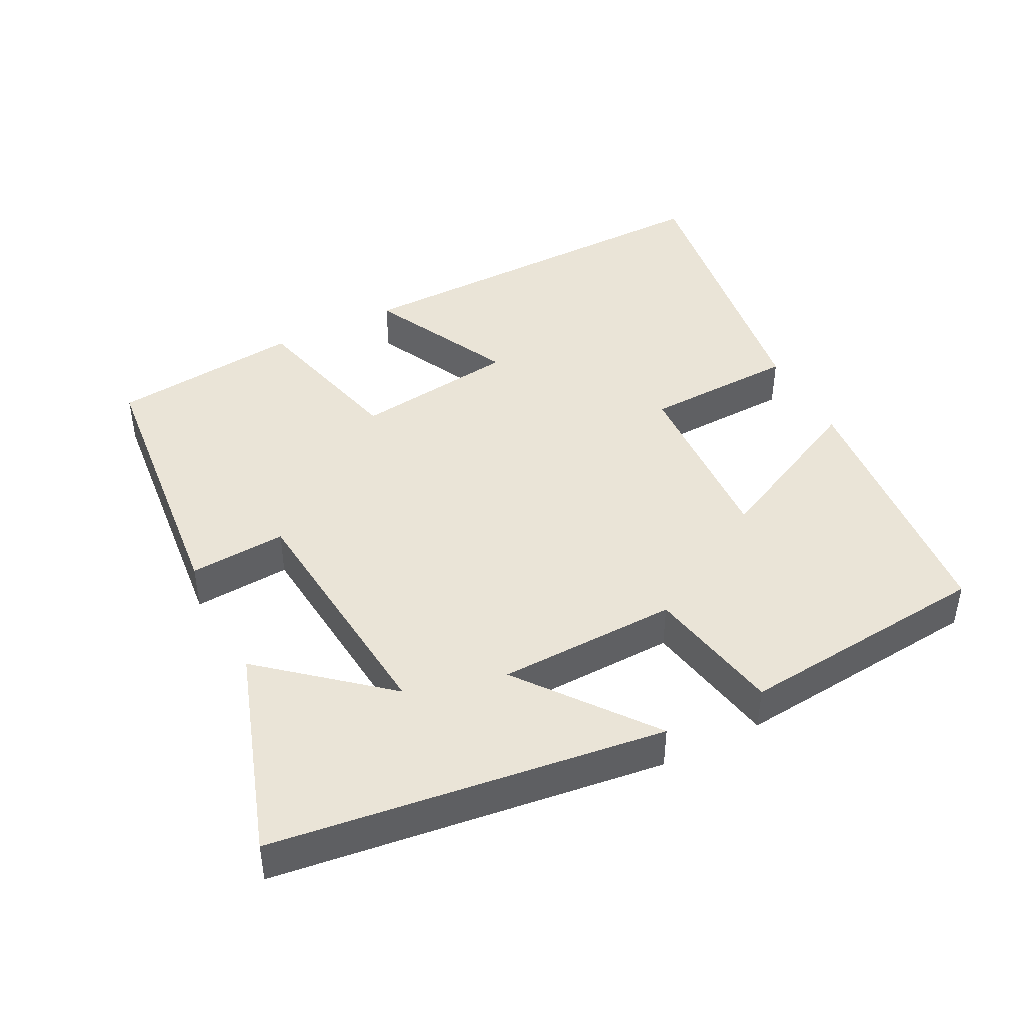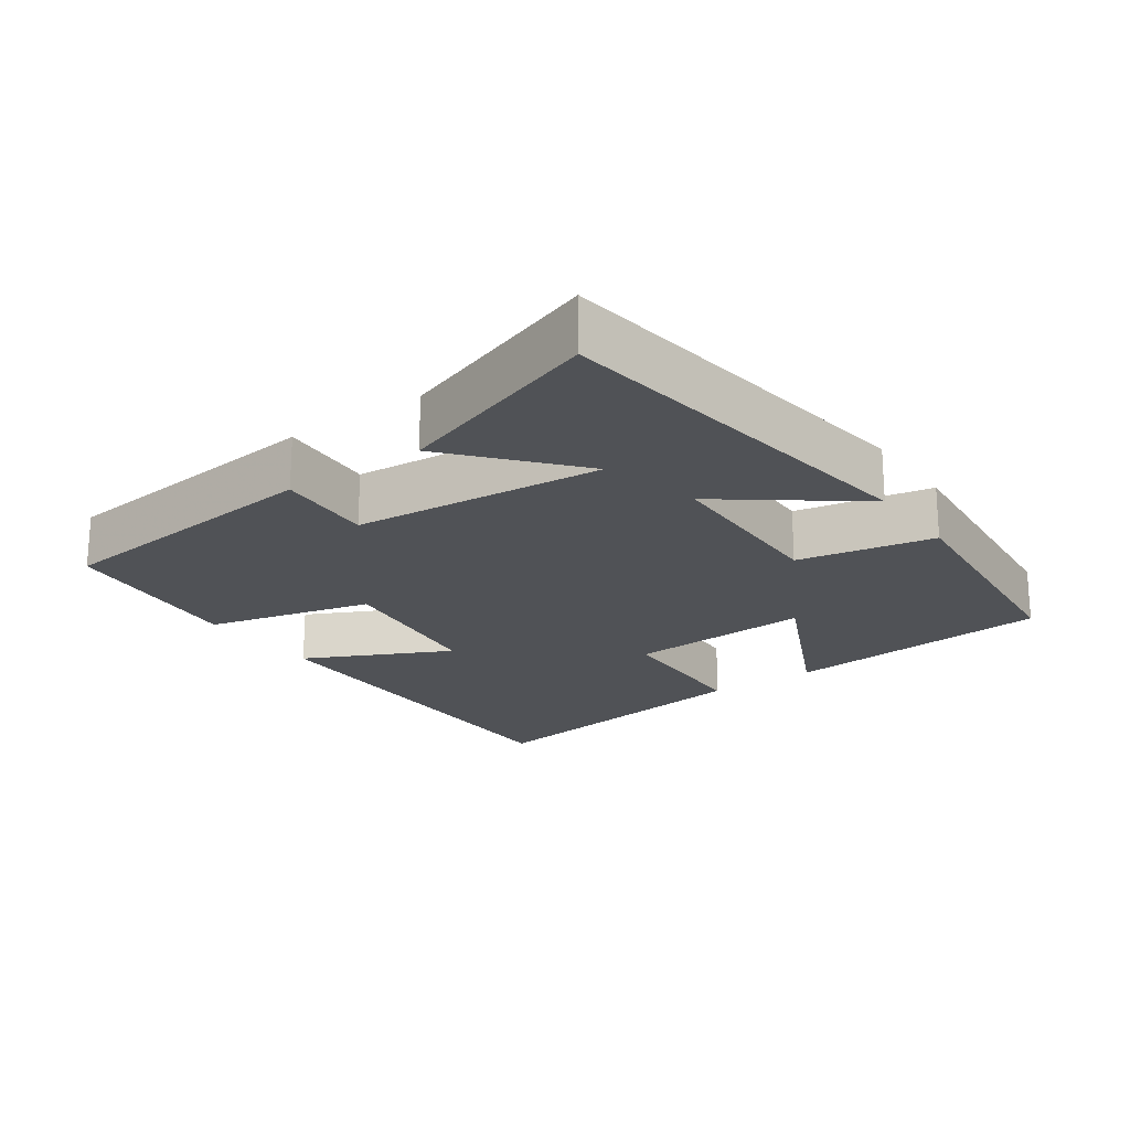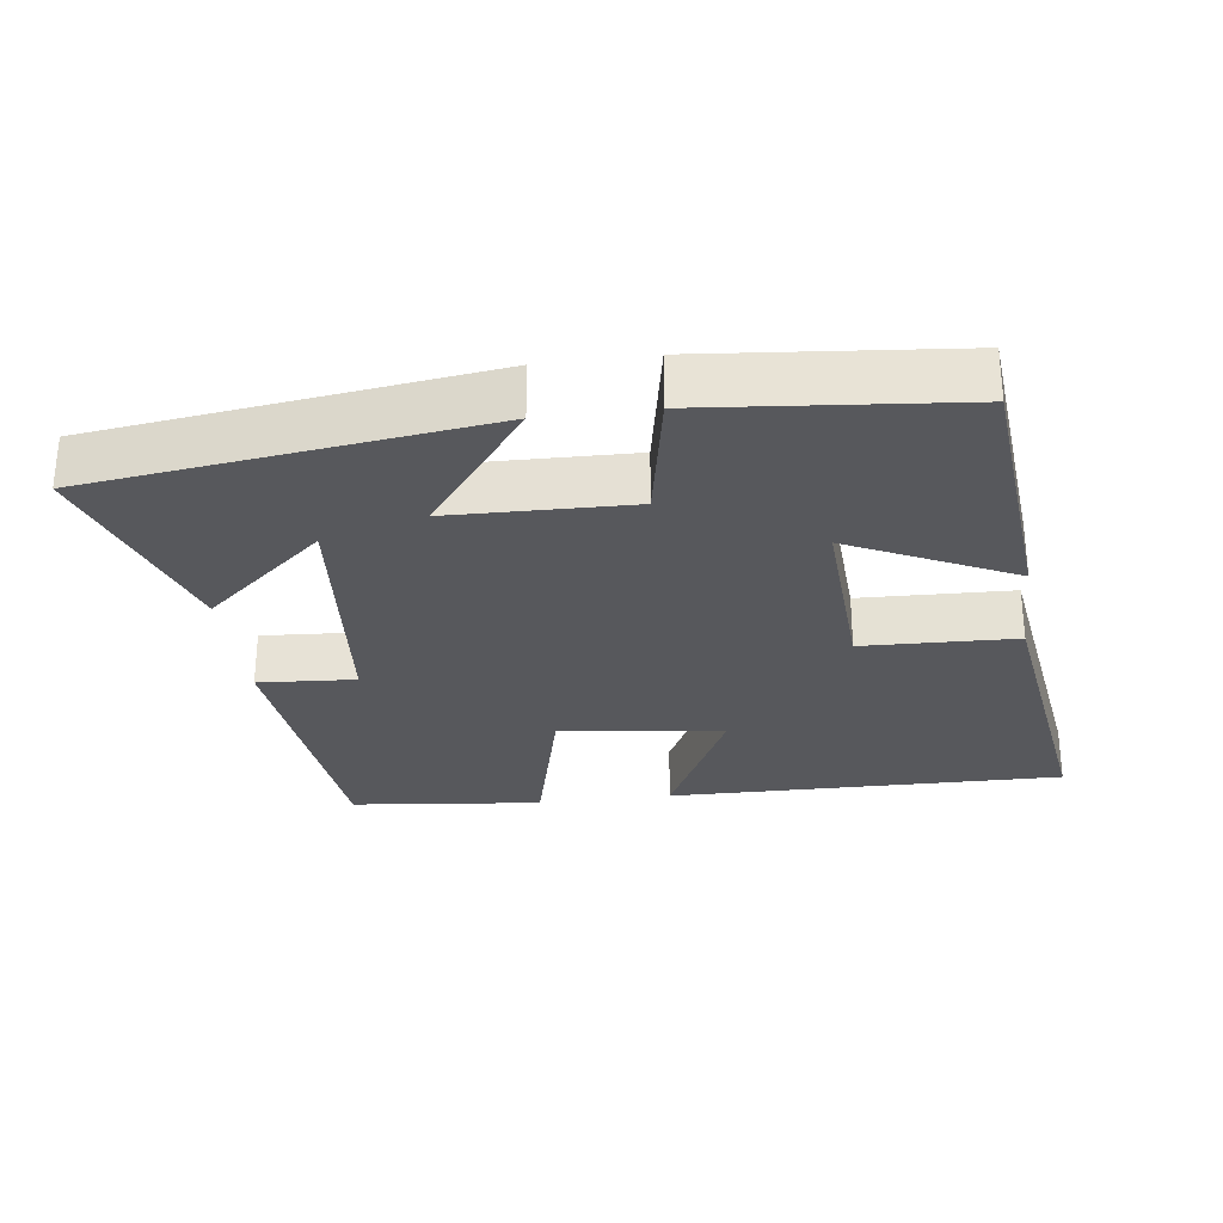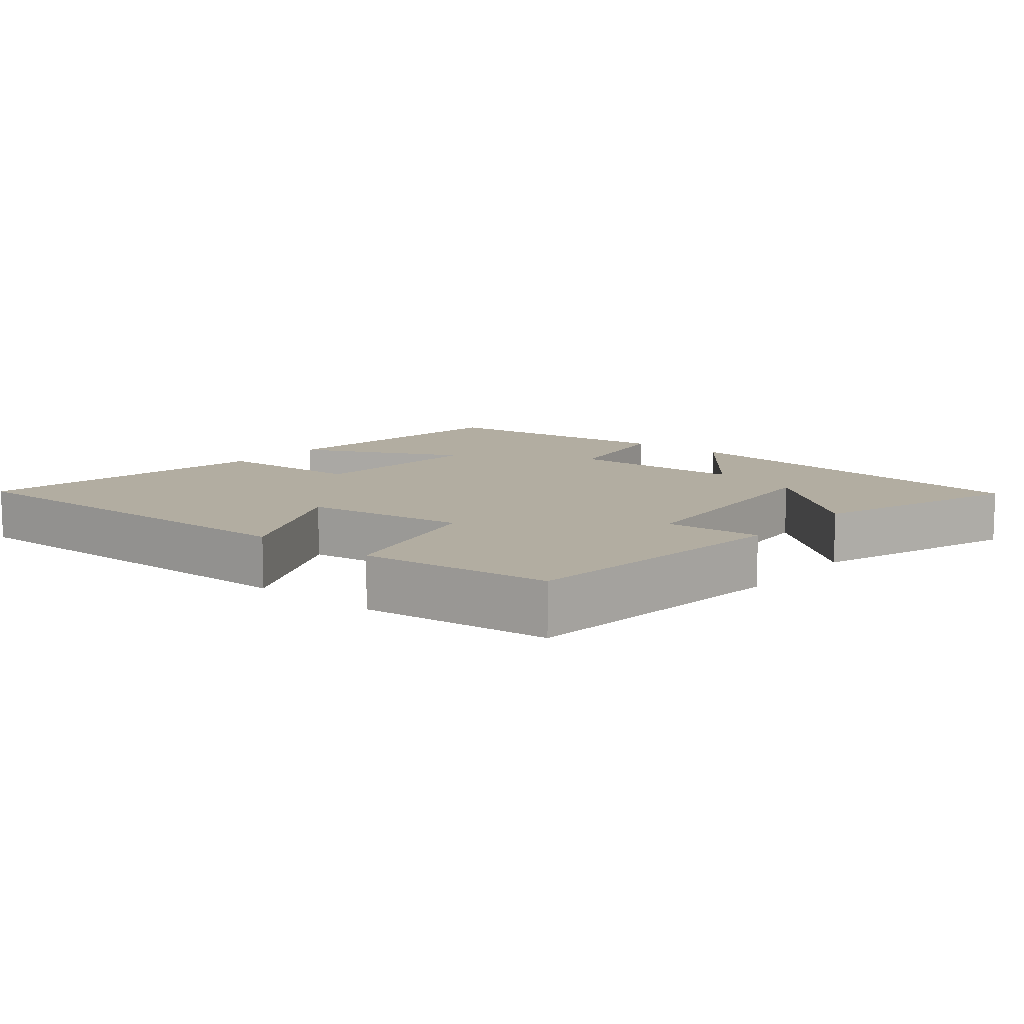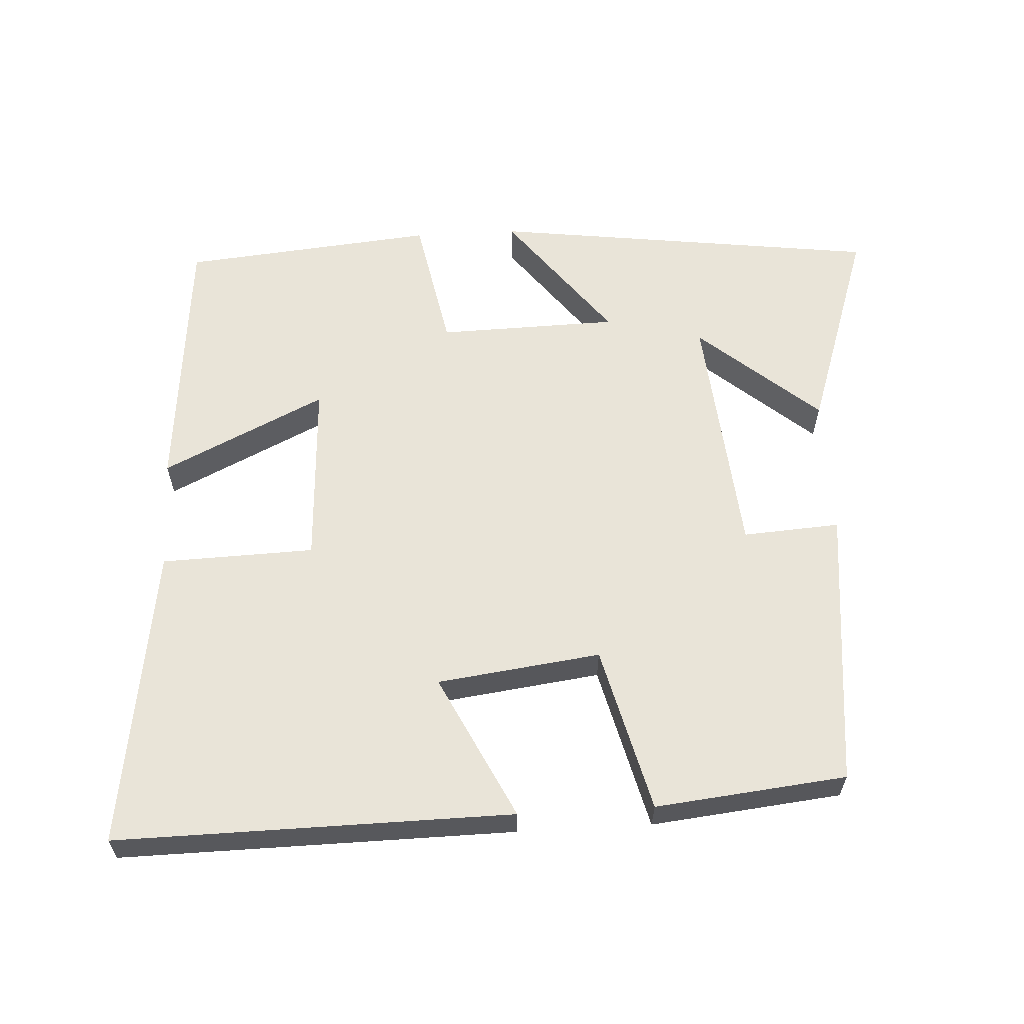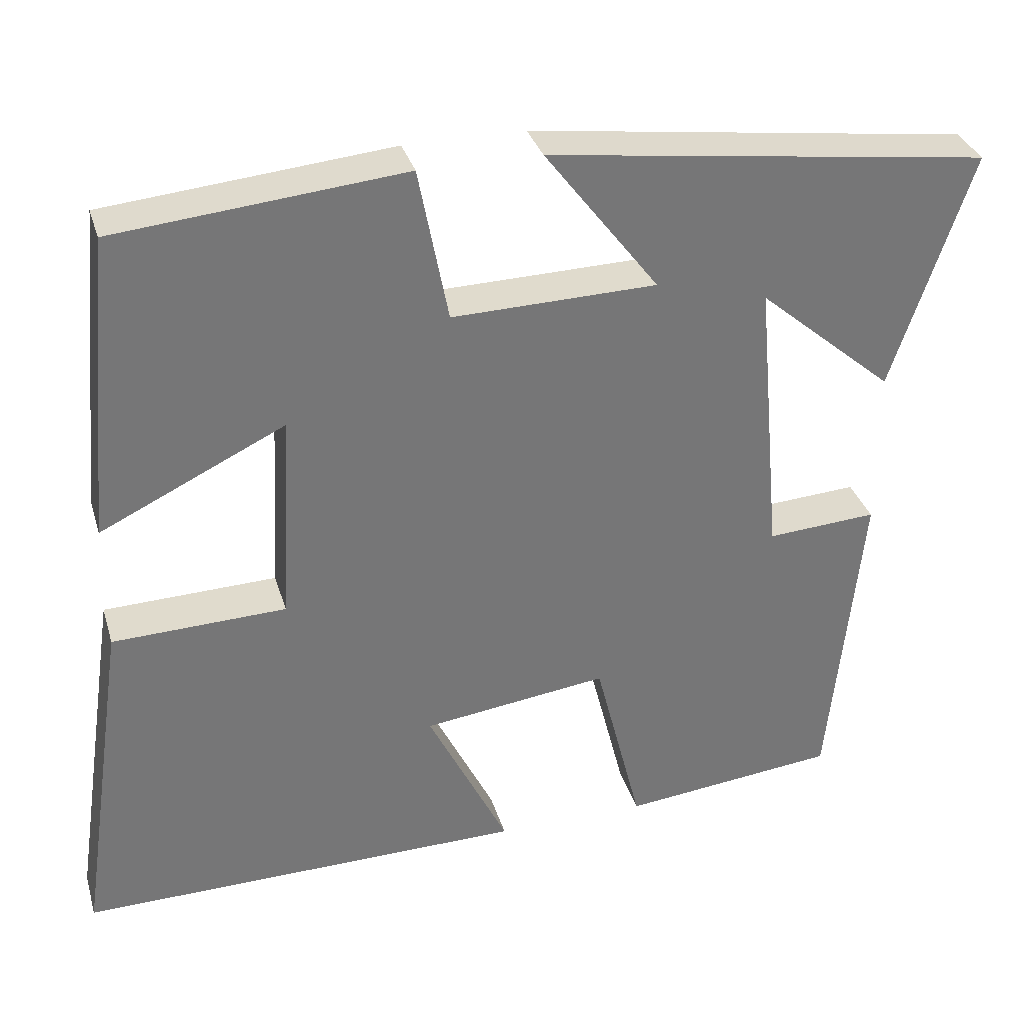
<metadata>
{"format":"obj","ext":"obj","renderer":"f3d","projection":"perspective","resolution":1024,"background":"white","views":[{"elev":43.7,"azim":-27.3,"up":"+Y"},{"elev":-20.7,"azim":-54.6,"up":"+Y"},{"elev":-28.8,"azim":7.4,"up":"+Y"},{"elev":10.5,"azim":-140.5,"up":"+Y"},{"elev":60.7,"azim":176.8,"up":"+Y"},{"elev":33.3,"azim":164.1,"up":"+Z"}]}
</metadata>
<code>
v -0.6 0.07 0.427
v -0.046 0.07 0.5
v -0.189 0.07 0.313
v 0.067 0.07 0.307
v 0.104 0.07 0.5
v 0.464 0.07 0.466
v 0.5 0.07 0.082
v 0.269 0.07 0.193
v 0.283 0.07 -0.071
v 0.5 0.07 -0.078
v 0.563 0.07 -0.507
v 0.002 0.07 -0.5
v 0.103 0.07 -0.295
v -0.129 0.07 -0.265
v -0.188 0.07 -0.5
v -0.459 0.07 -0.471
v -0.5 0.07 -0.072
v -0.362 0.07 -0.081
v -0.33 0.07 0.275
v -0.5 0.07 0.13
v -0.6 0 0.427
v -0.046 0 0.5
v -0.189 0 0.313
v 0.067 0 0.307
v 0.104 0 0.5
v 0.464 0 0.466
v 0.5 0 0.082
v 0.269 0 0.193
v 0.283 0 -0.071
v 0.5 0 -0.078
v 0.563 0 -0.507
v 0.002 0 -0.5
v 0.103 0 -0.295
v -0.129 0 -0.265
v -0.188 0 -0.5
v -0.459 0 -0.471
v -0.5 0 -0.072
v -0.362 0 -0.081
v -0.33 0 0.275
v -0.5 0 0.13
f 19 20 1
f 16 17 18
f 15 16 18
f 14 15 18
f 13 14 18 19
f 11 12 13
f 10 11 13
f 9 10 13
f 8 9 13 19
f 6 7 8
f 5 6 8
f 4 5 8
f 3 4 8 19
f 1 2 3 19
f 21 40 39
f 38 37 36
f 38 36 35
f 38 35 34
f 39 38 34 33
f 33 32 31
f 33 31 30
f 33 30 29
f 39 33 29 28
f 28 27 26
f 28 26 25
f 28 25 24
f 39 28 24 23
f 39 23 22 21
f 1 21 22 2
f 2 22 23 3
f 3 23 24 4
f 4 24 25 5
f 5 25 26 6
f 6 26 27 7
f 7 27 28 8
f 8 28 29 9
f 9 29 30 10
f 10 30 31 11
f 11 31 32 12
f 12 32 33 13
f 13 33 34 14
f 14 34 35 15
f 15 35 36 16
f 16 36 37 17
f 17 37 38 18
f 18 38 39 19
f 19 39 40 20
f 20 40 21 1

</code>
